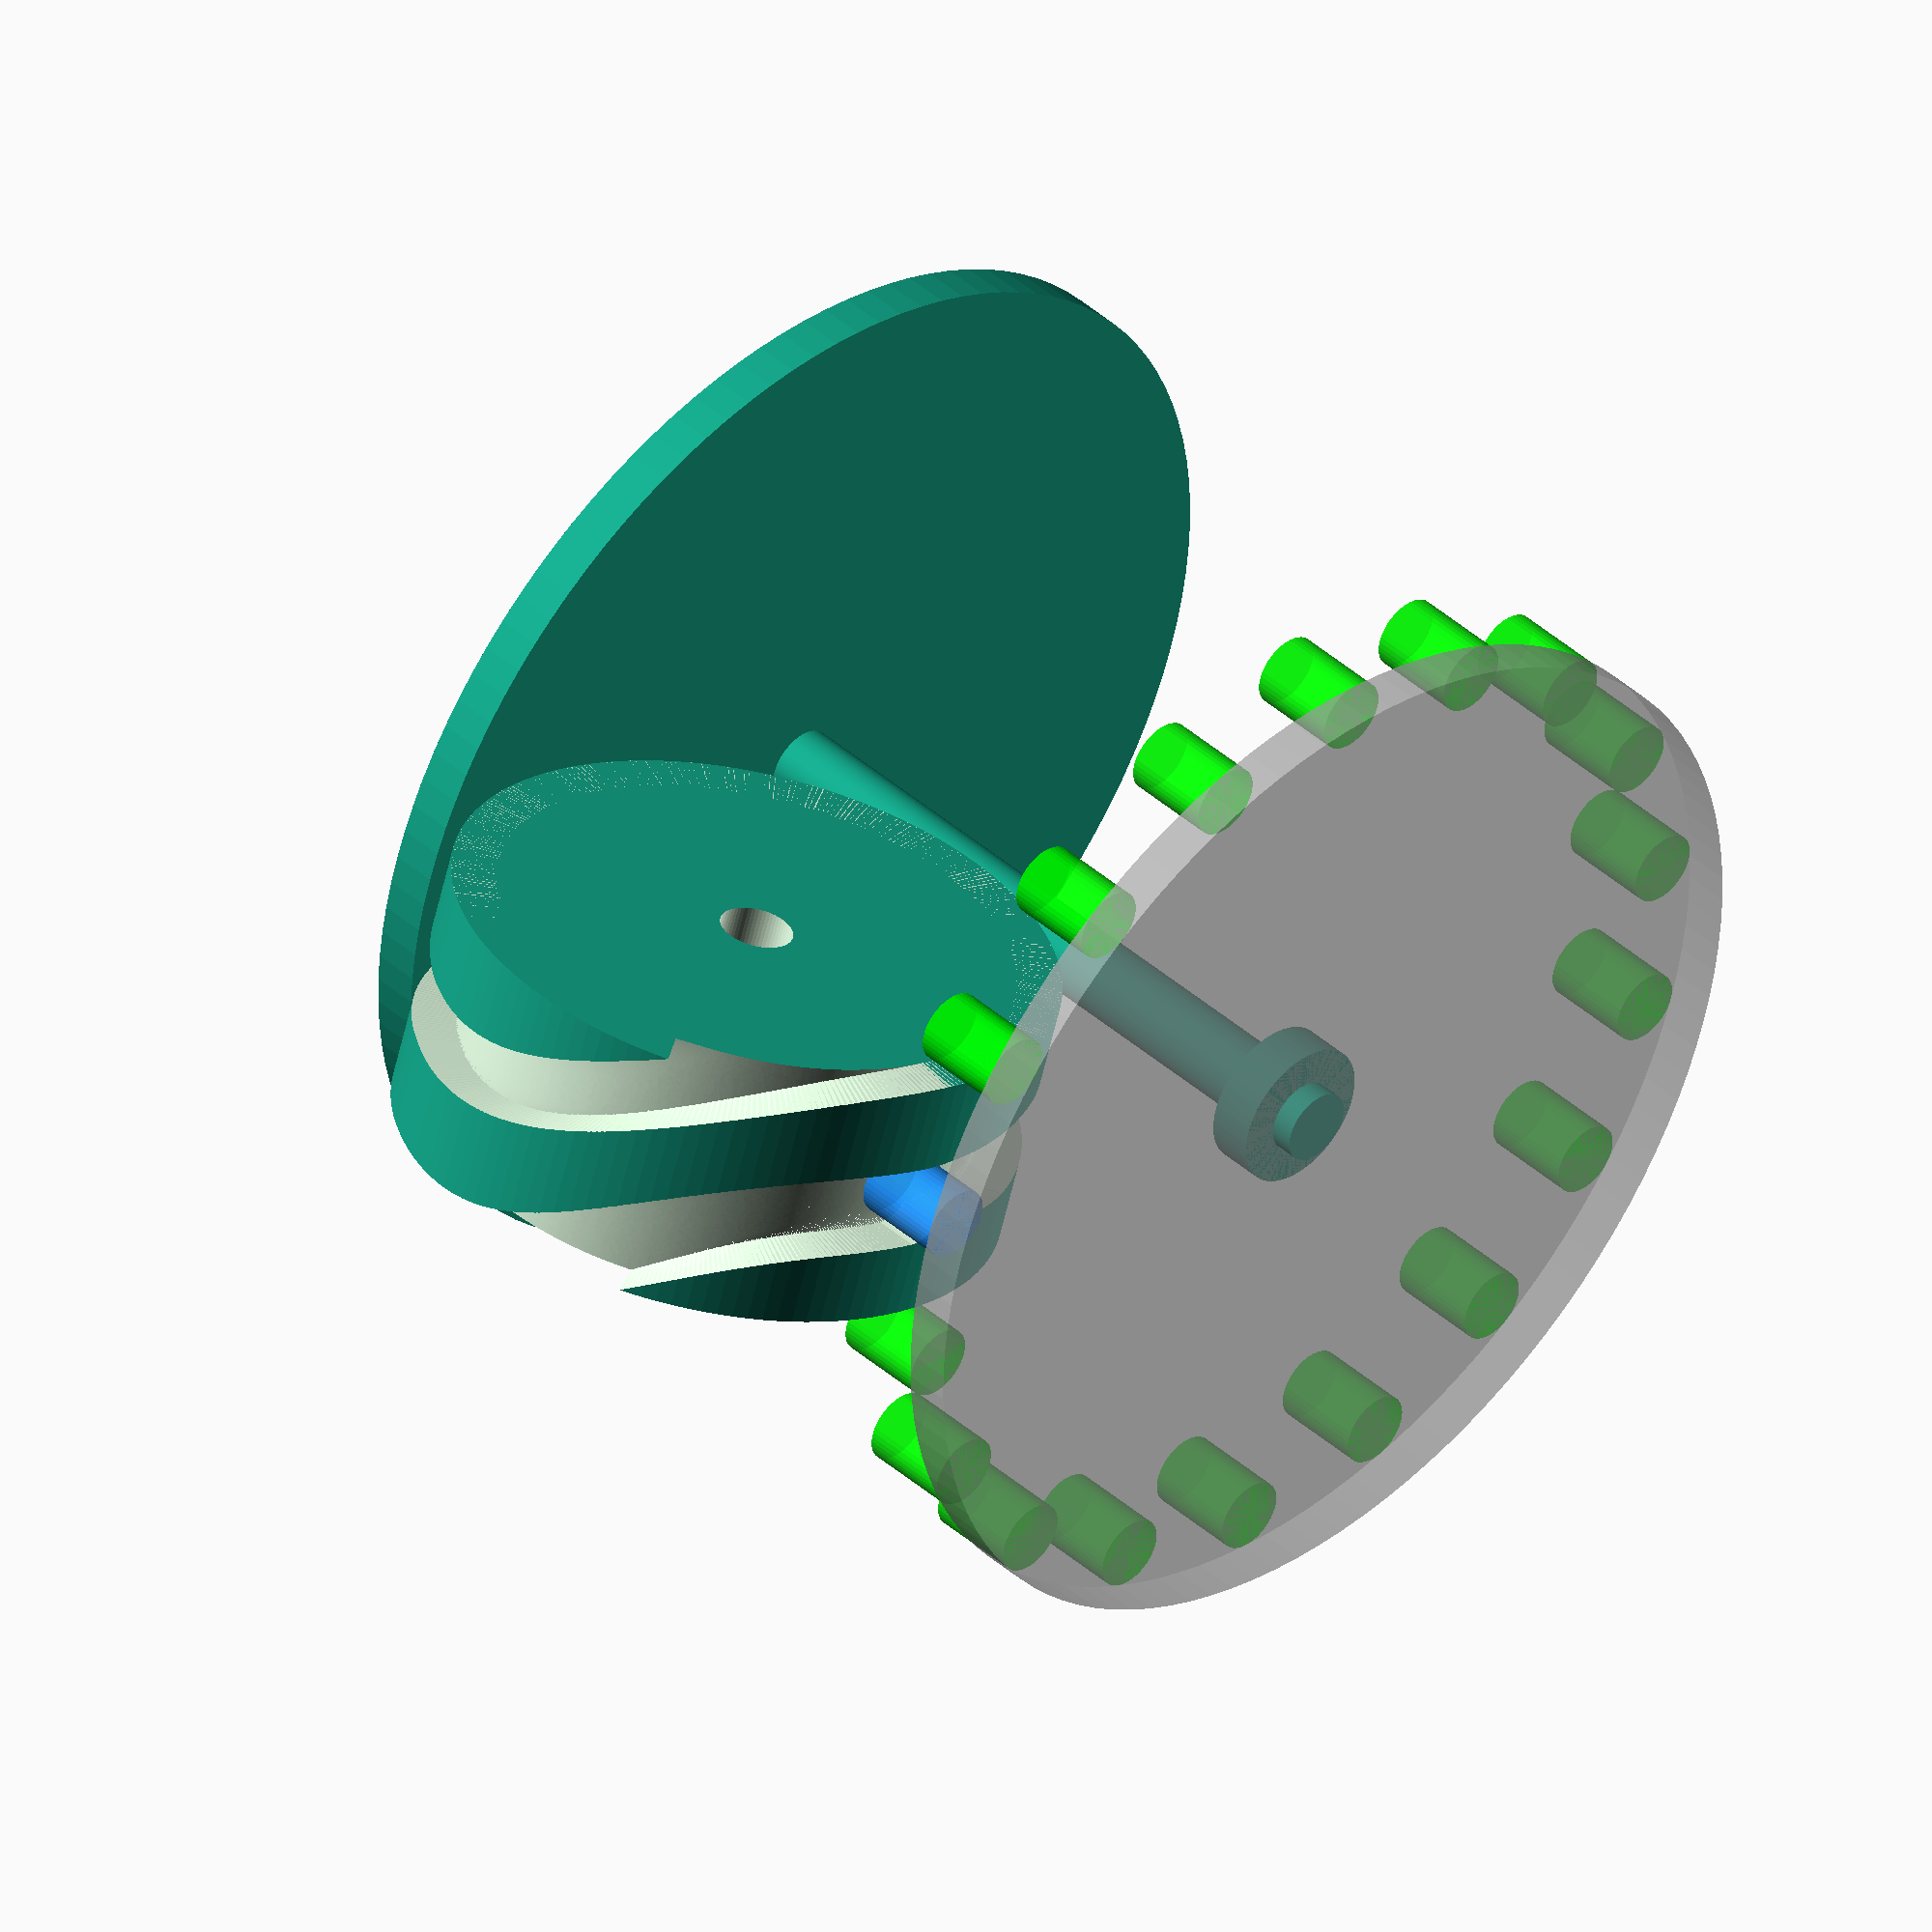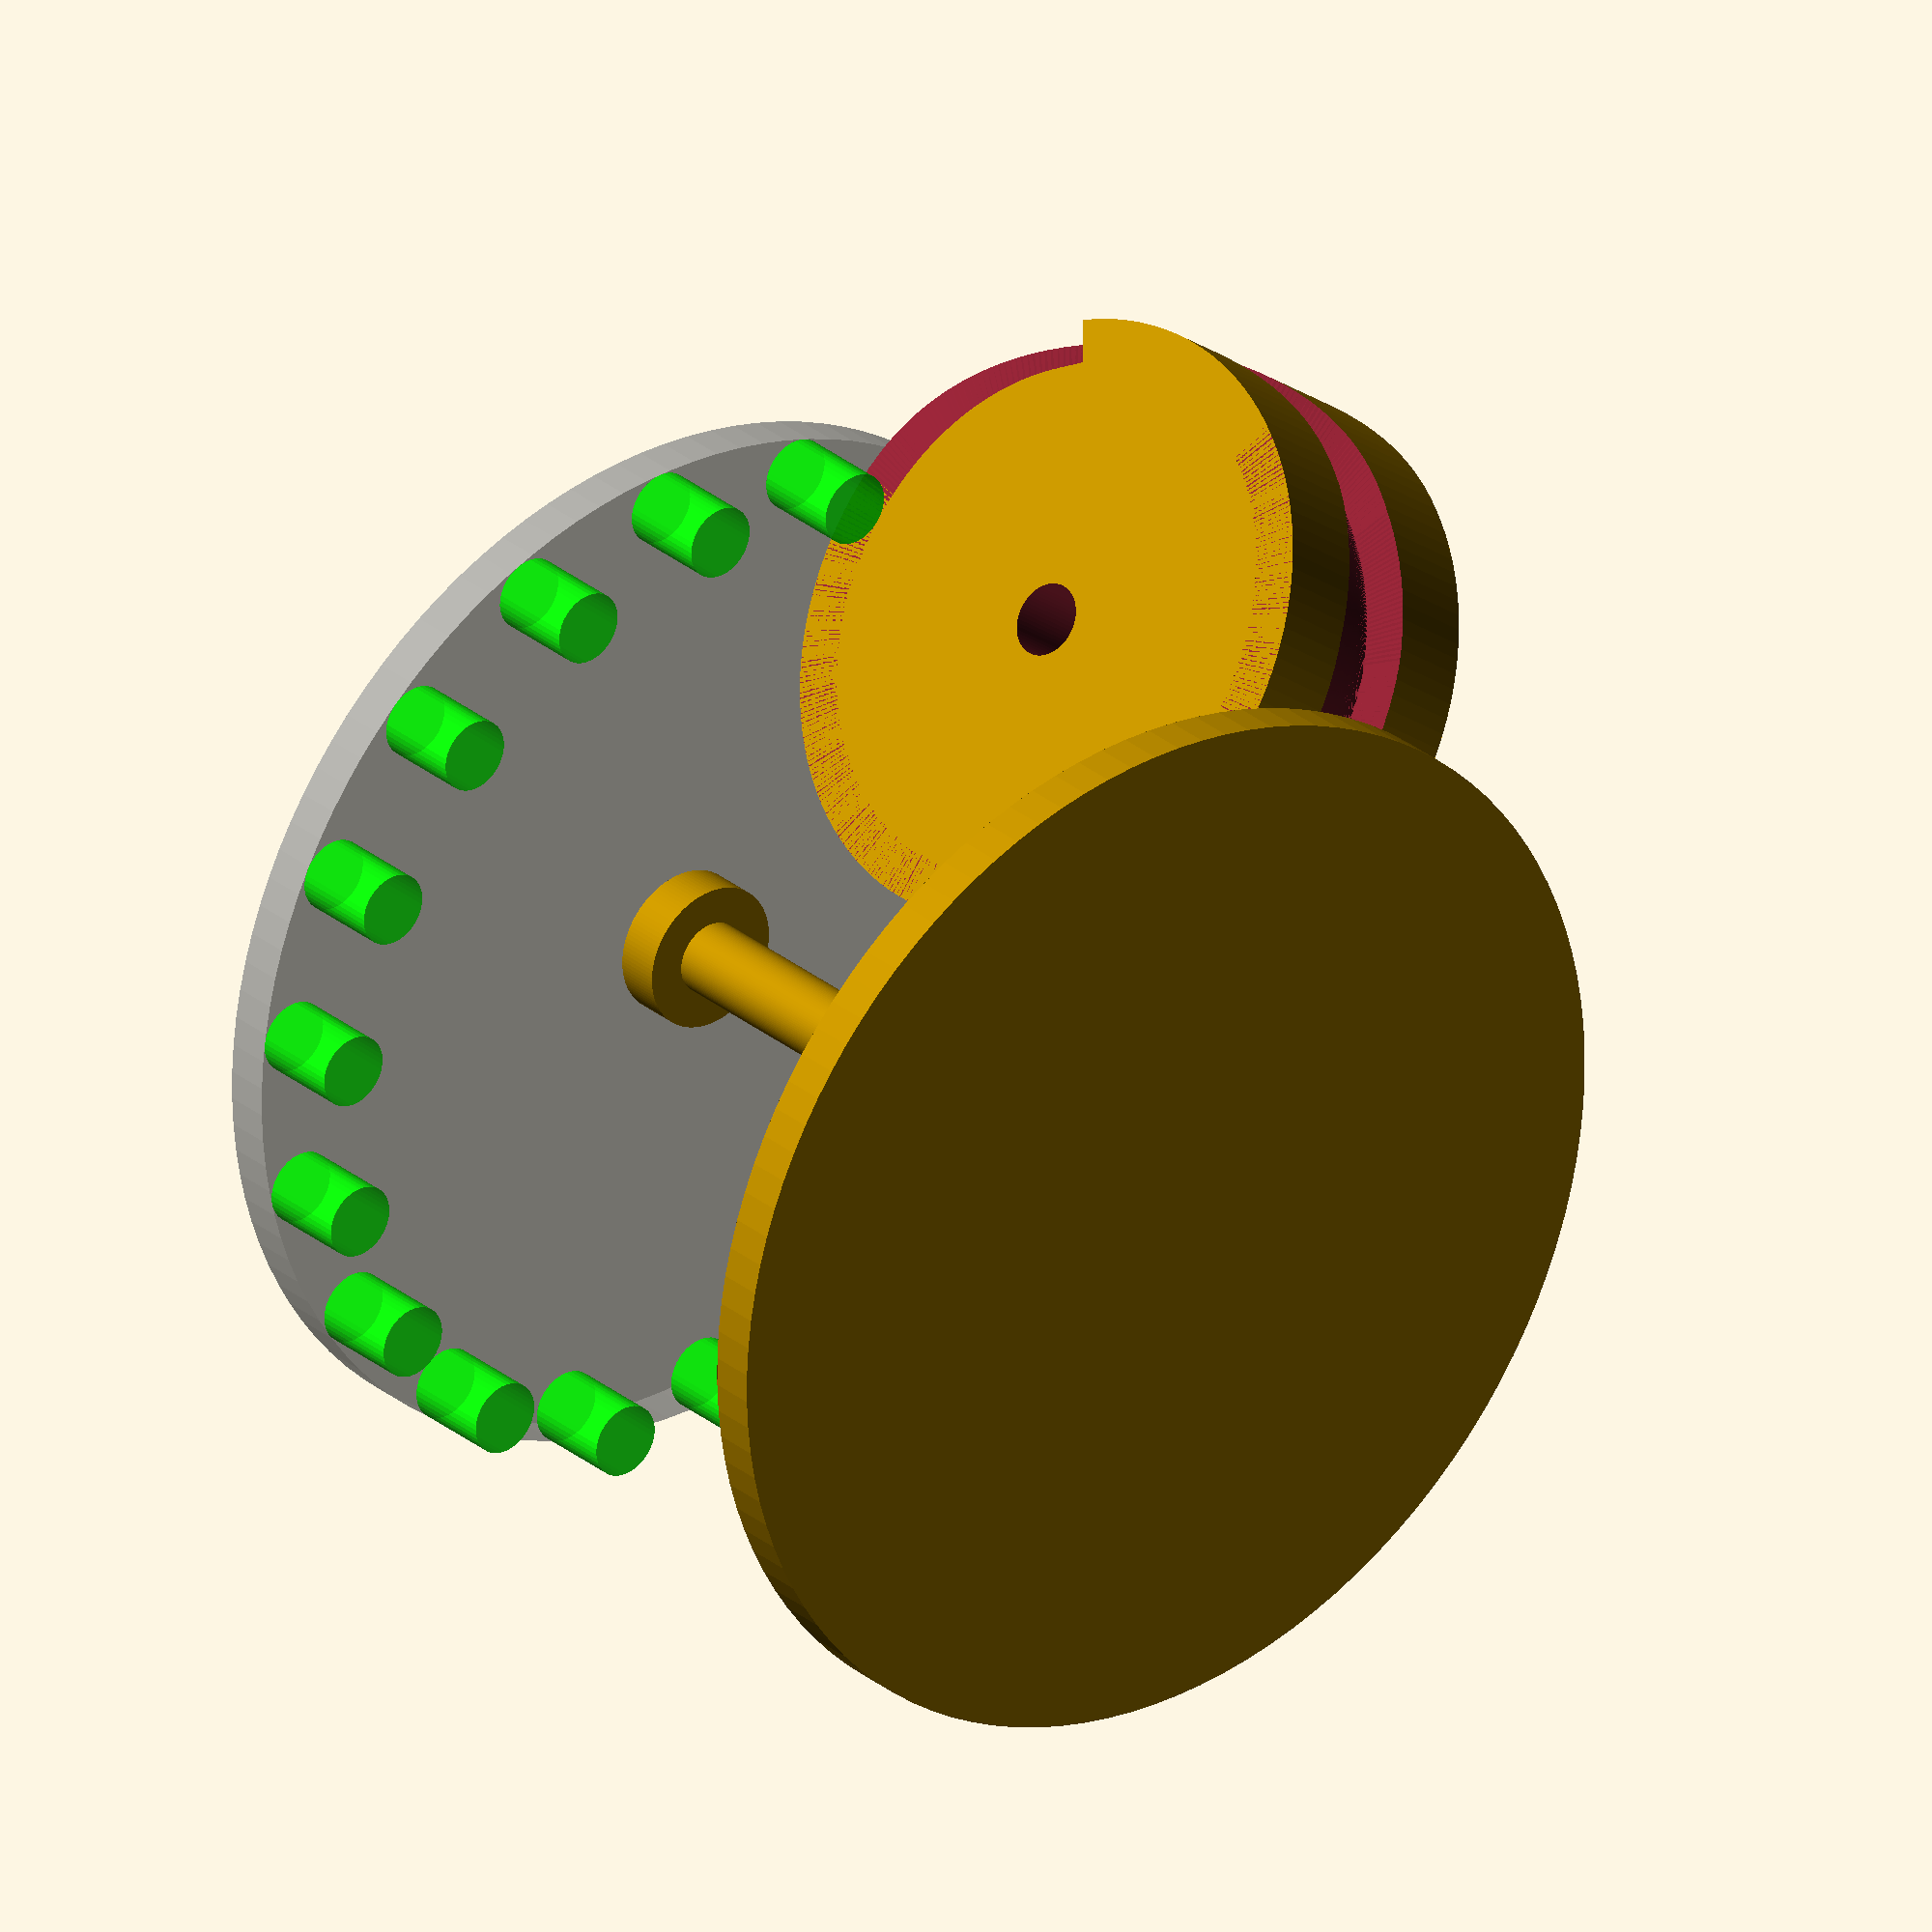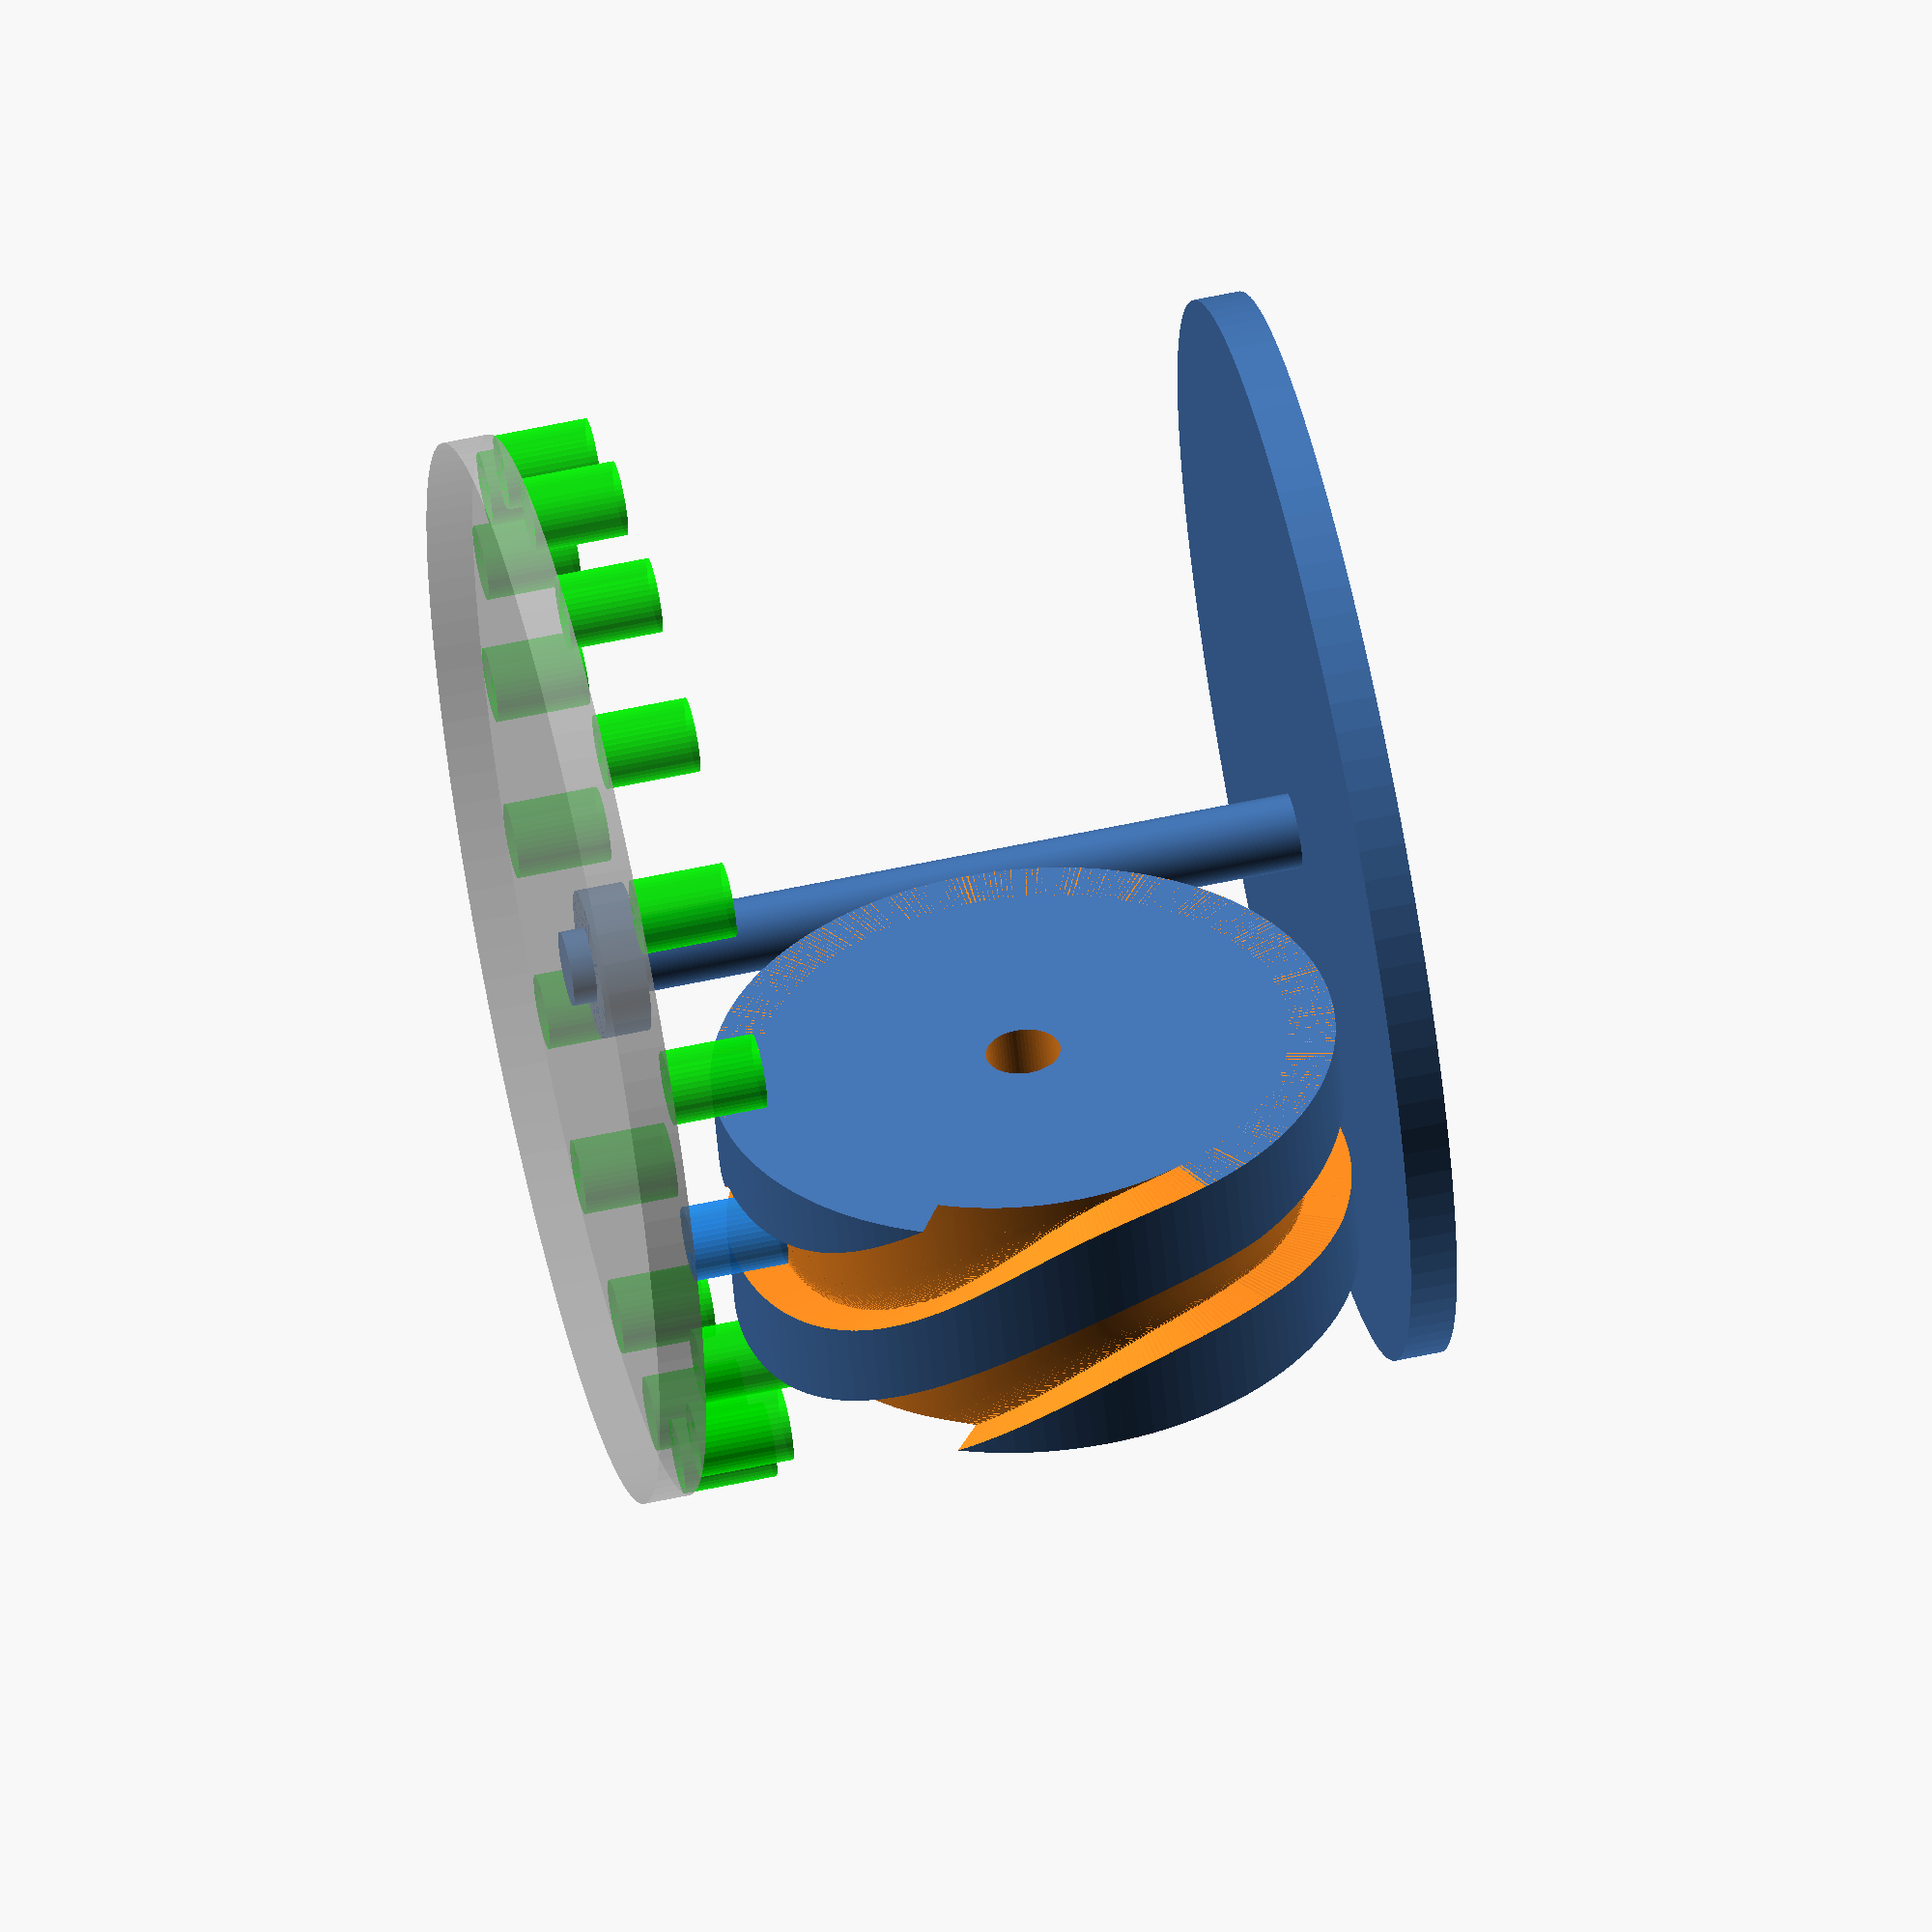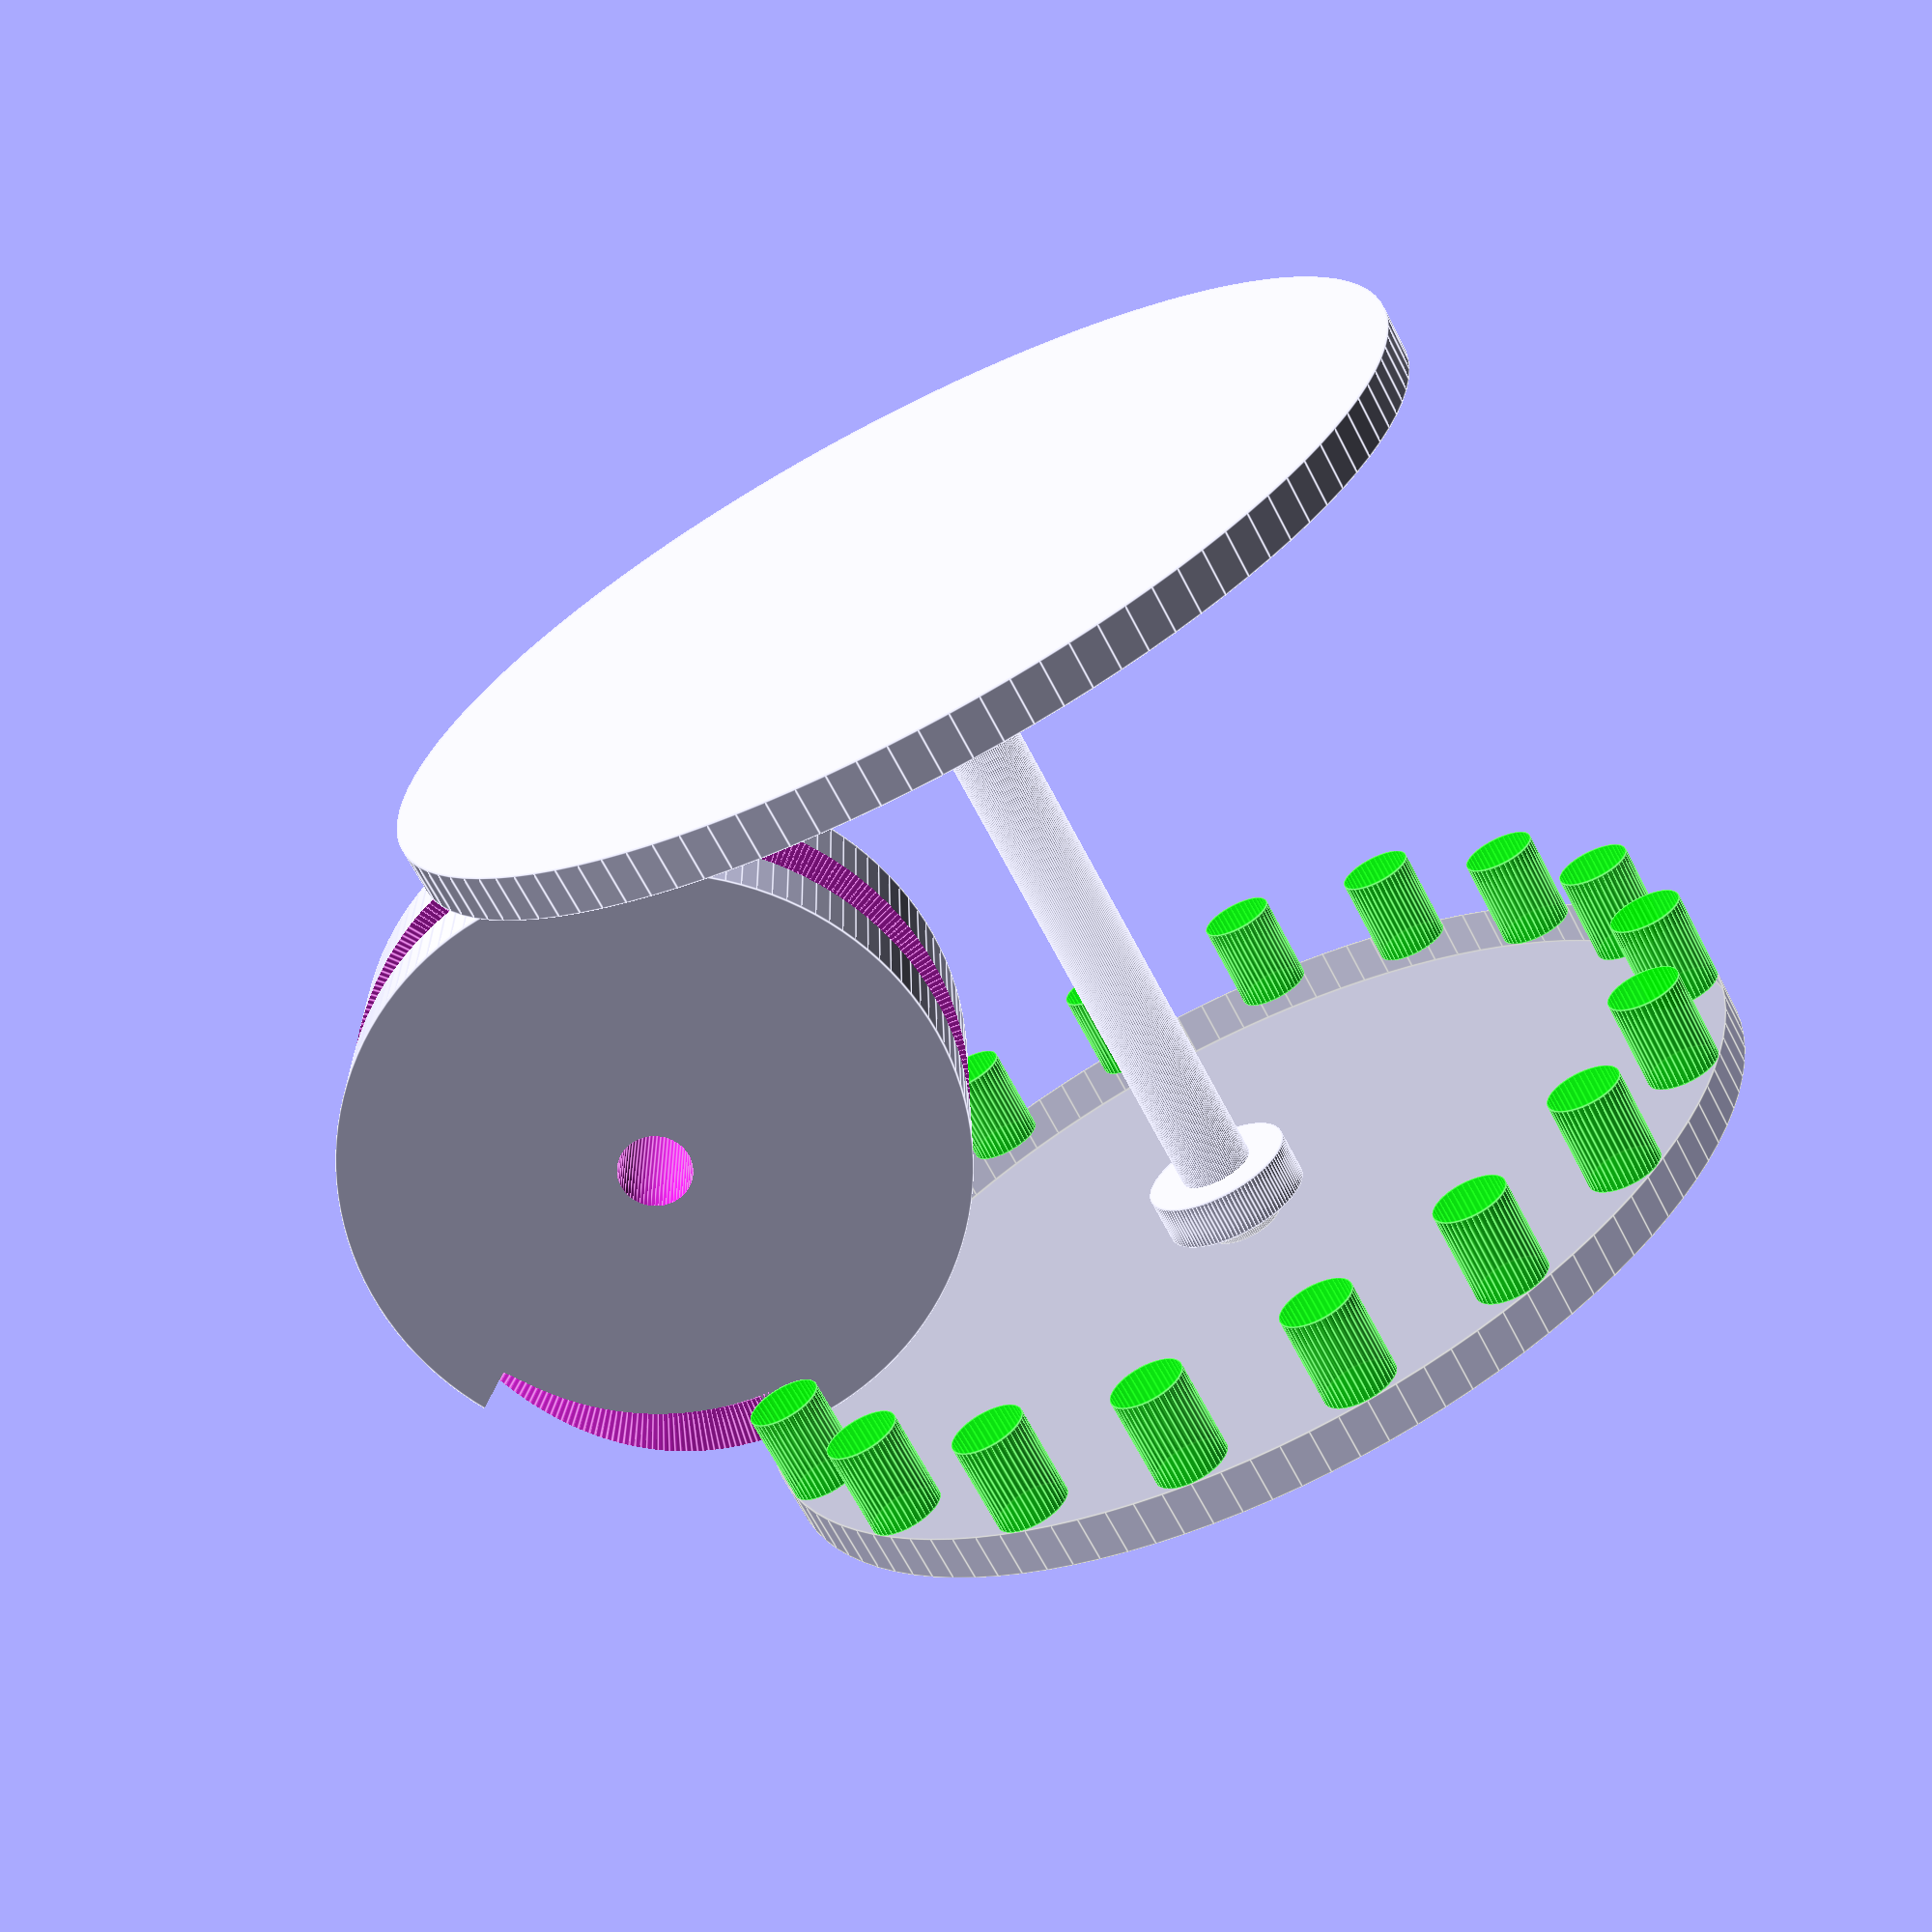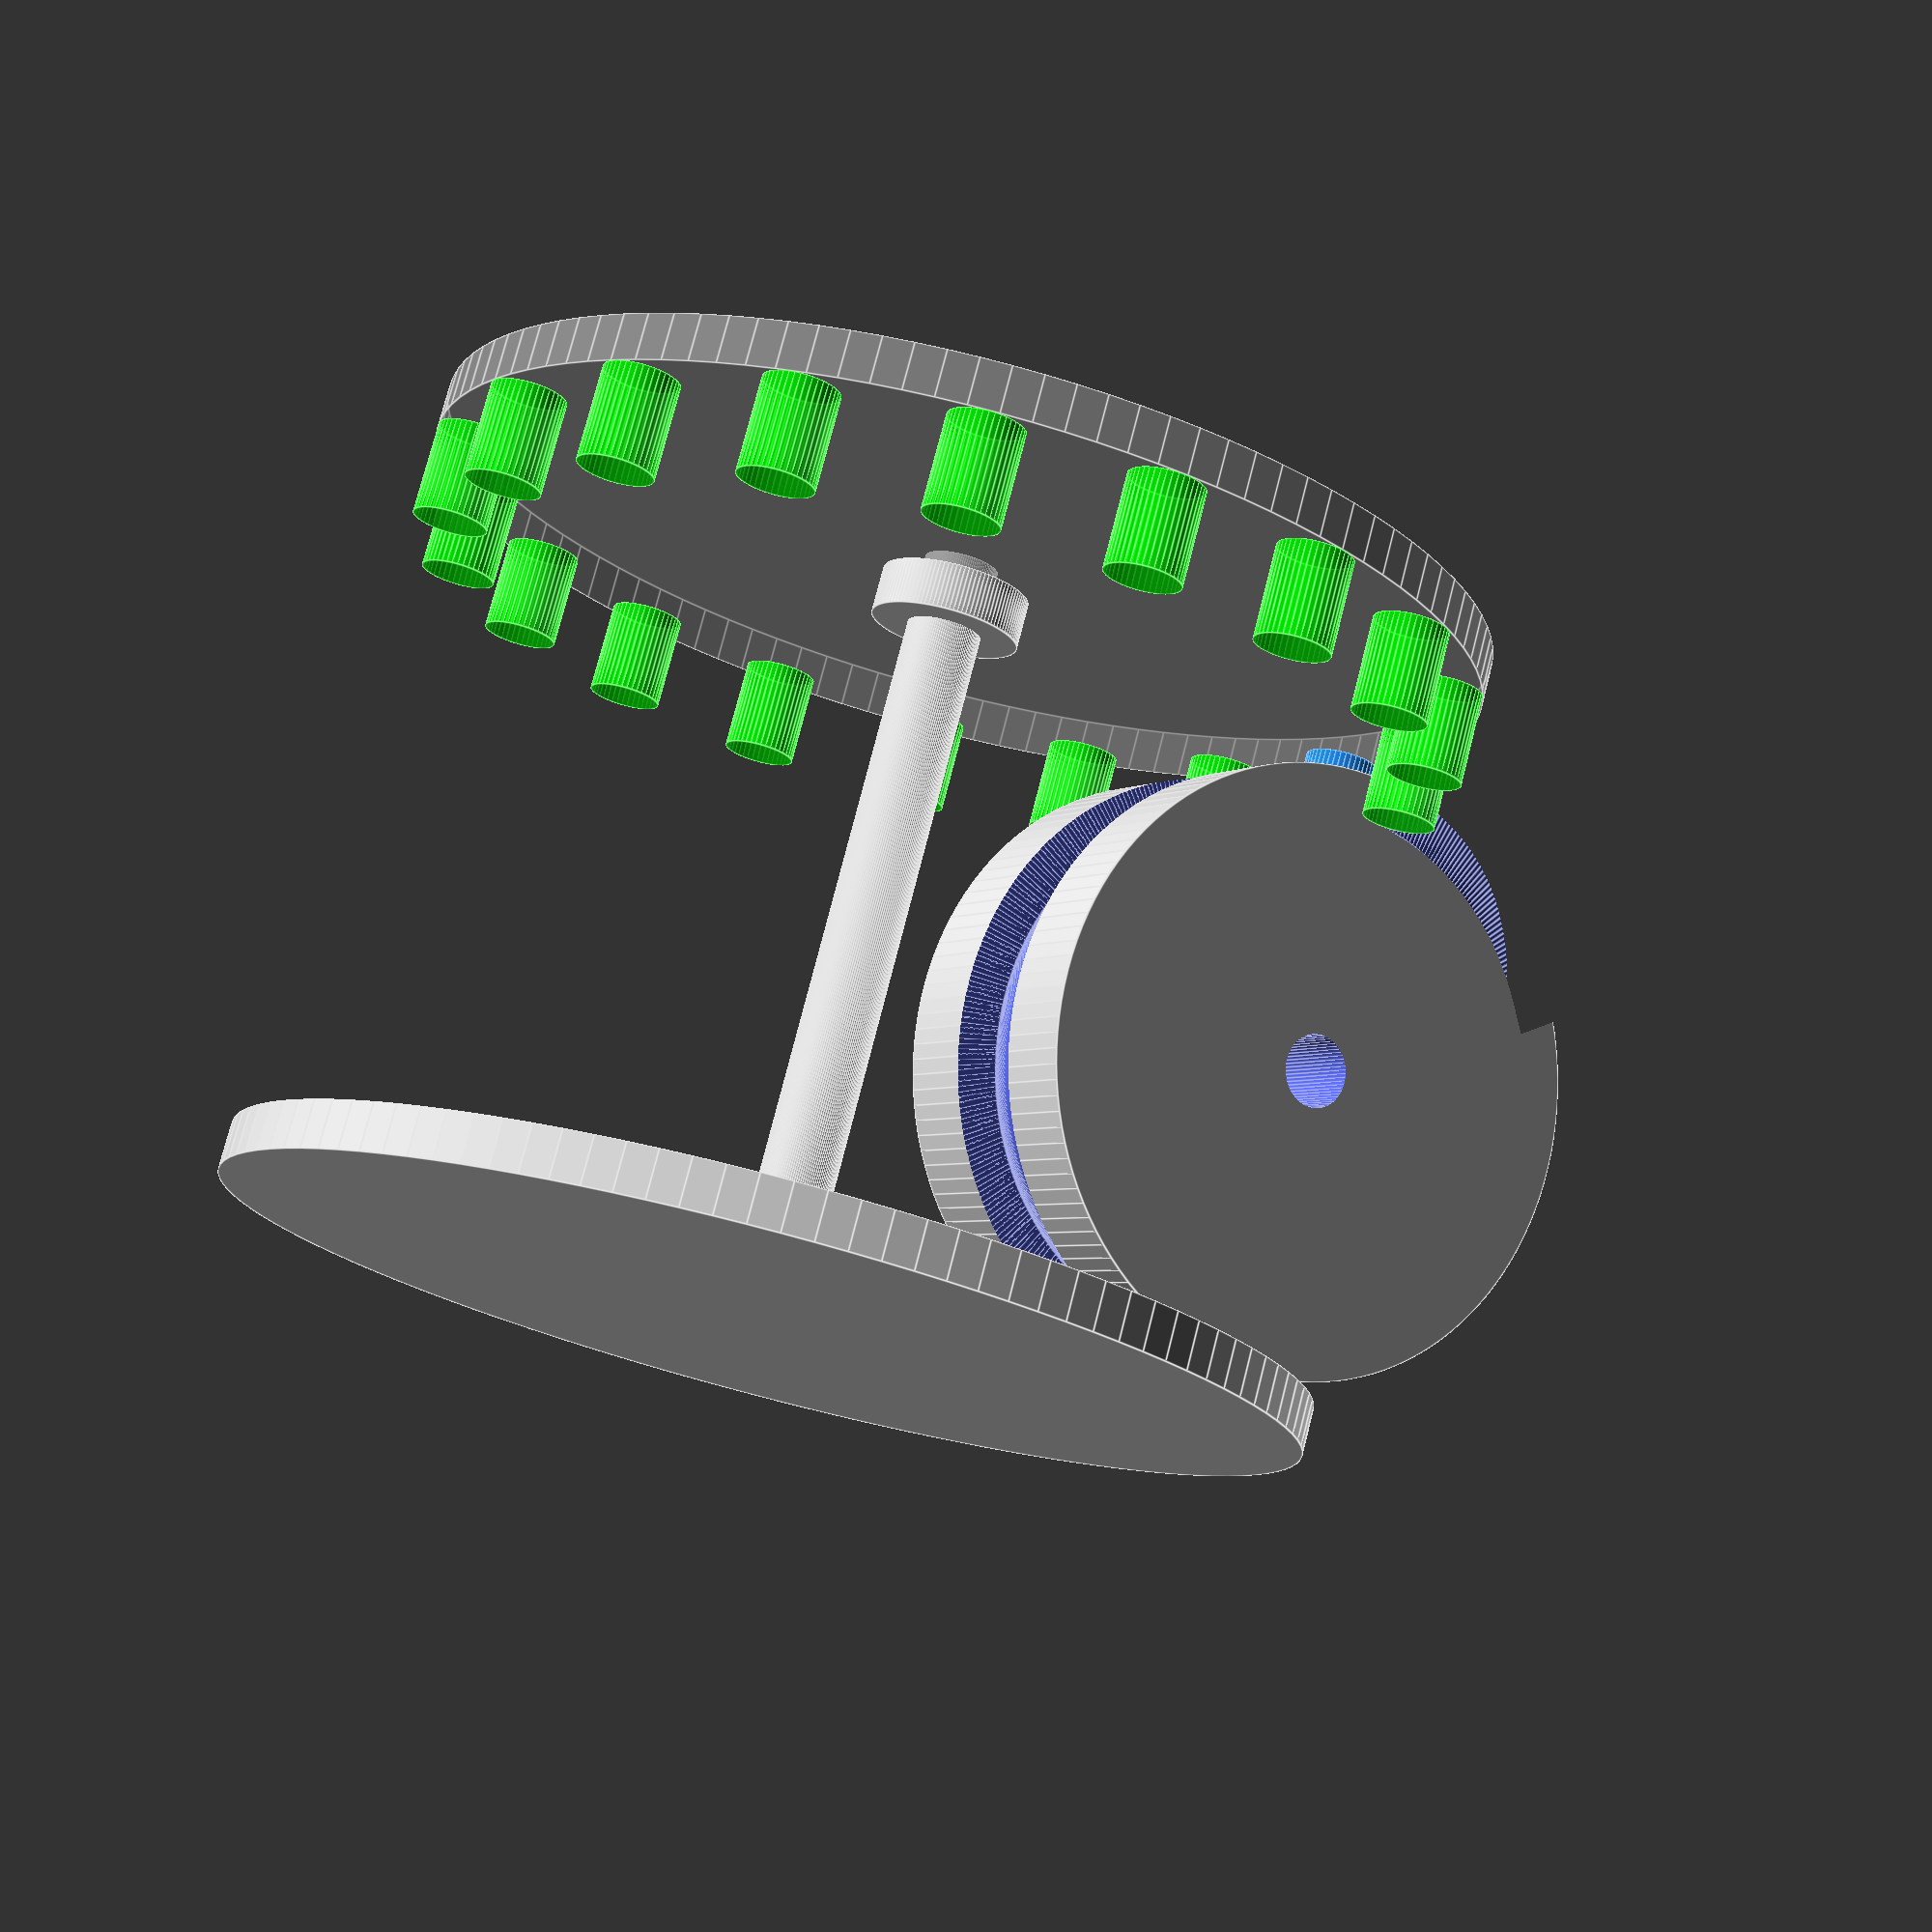
<openscad>
/*

Sinoide von Bestehorn
f(z) = z−(1/(2π))sin(2πz)
f(z) = z−(sin(2πz)/(2π)) 
f(z) = z−(sin(360z)/(2π))

Übertragung:

https://www.wolframalpha.com/input/?i=z%E2%88%92(1%2F(2%CF%80))sin(2%CF%80z)+for+z+from+0+to+1

Geschwindigkeit:

https://www.wolframalpha.com/input/?i=d%2Fdz+z%E2%88%92(1%2F(2%CF%80))sin(2%CF%80z)+for+z+from+0+to+1

Beschleunigung:

https://www.wolframalpha.com/input/?i=d%2Fdz+d%2Fdz+z%E2%88%92(1%2F(2%CF%80))sin(2%CF%80z)+for+z+from+0+to+1


module Roller(...);

a=90, steps=6, dPinWheel=30, dPin=4, hPin=5, dRoller=40,  diRoller=10, sample=false

    a          Bewegungsphase auf der Walze in Grad
    steps      Anzahl Schritte pro Umdrehung
    dPinWheel  Durchmesser des Mitnehmerkreises
    dPin       Durchmesser der Mitnehmer
    hPin       Höhe der Zapfen (h/2 im Eingriff)
    dRoller    Durchmesser der Walze
    diRoller   Innenbohrung in Scheibe und Walze
    sample     Scheibe und Zapfen anzeigen

*/

res=1;      // resolution of looped manipulation
f=7;        // resolution as factor for $f
$fn=16*f;


rotate([0, 360*$t, 0]) Roller(120, // Bewegungsphase auf der Walze in Grad
                               18, // Anzahl Schritte pro Umdrehung
                              160, // Durchmesser des Mitnehmerkreises
                               12, // Durchmesser der Mitnehmer
                               15, // Höhe der Zapfen (h/2 im Eingriff)
                              100, // Durchmesser der Walze
                               12, // Innenbohrung in Scheibe und Walze
                             true);// Scheibe und Zapfen anzeigen

module Roller(a=90, steps=6, dPinWheel=30, dPin=4, hPin=5, dRoller=40,  diRoller=10, sample=false) {
    
    ustep=360/steps;    // step angle of the pinwheel
    d=dPin; d1=d; d2=d; h=hPin;     ds=dPinWheel;
    dd=dRoller;                     di=diRoller;

    hd = dPinWheel/2 * sin(ustep)*2 -d;

    pi=3.141592654;
    function uberfn(z) = z<1 ? z-sin(360*z)/(2*pi) :  0;
    function factor(z) = z>1 ? 1+min((360/a-1)/2-abs((360/a-1)/2-z+1),.25) : 1;

    xcs=ds/2-ds/2*(1-cos(ustep));

    difference() {
        translate([0, -hd/2, 0])
            difference() {
                translate([0, hd/2, 0])
                    rotate([90, 0, 0])
                        cylinder(d=dd, h=hd, center=true, $fn=18*f);

                translate([0, hd/2, 0])
                    rotate([90, 0, 0])
                        cylinder(d=di, h=hd+1, center=true, $fn=9*f);
                }
        // curve function
        for (rot=[0:res:360-res])
            for (s=[180+0:ustep:180+360-ustep]) {
                z=rot/a;
                w=ustep*uberfn(z); 
                rotate([0, -rot, 0]) {
                    translate([xcs, 0, dd/2])
                        rotate([0, 0, s+w]) 
                            translate([ds/2, 0, 0])
                                rotate([0, 90, 0])
                                    Pin(s==180 ? factor(z) : 1, z<1&&s==180 ? 2.5:0);
                }
            }
        }

    // Abtrieb
    if (sample) {
        rot=$t;
        z=$t * 360/a;
        w=ustep*uberfn(z);
            rotate([0, -360*$t, 0]) {
             //   color("cyan", .5)
                    Scheibe();
                    for (s=[180+0:ustep:180+360-ustep]) {
                        color(s==180 ? "DodgerBlue" : "lime", .75)
                            translate([xcs, 0, dd/2]) {
                                rotate([0, 0, s+w]) 
                                    translate([ds/2, 0, 0])
                                        rotate([0, 90, 0])
                                            Pin();
                                }
                }
            }
        }
        module Scheibe() {
            translate([xcs, 0, dd/2+h/4*3]){
                difference() {
                    union() {
                    %    cylinder(h=h/2, d=ds+d1, center=true);
                        translate([0, 0, -h/2])
                            cylinder(h=h/2,   d=di*2,  center=true);
                    }
                translate([0, 0, -h/2])
                    cylinder(h=h*2, d=di,    center=true);
                }
            translate([0, 0, -60])
                cylinder(h=120, d=di,    center=true);
           translate([0, 0, -2*(dd/2+h/4*3)])
                cylinder(h=h/2, d=ds+d1, center=true);
            }}
            
    module Pin(factor=1, offset=0) {
        rotate([0, 90, 0])
            cylinder(d1=d1*factor, d2=d2*factor, h=h, center=true, $fn=6*f);

    if (offset!=0) {
        translate([0, offset, 0])
        rotate([0, 90, 0])
            cylinder(d1=d1*factor, d2=d2*factor, h=h, center=true, $fn=6*f);
        }
    }
}

</openscad>
<views>
elev=137.5 azim=198.1 roll=223.8 proj=o view=solid
elev=331.3 azim=52.9 roll=140.9 proj=o view=solid
elev=120.8 azim=335.9 roll=102.5 proj=o view=wireframe
elev=67.8 azim=181.4 roll=207.6 proj=p view=edges
elev=283.4 azim=326.6 roll=194.3 proj=p view=edges
</views>
